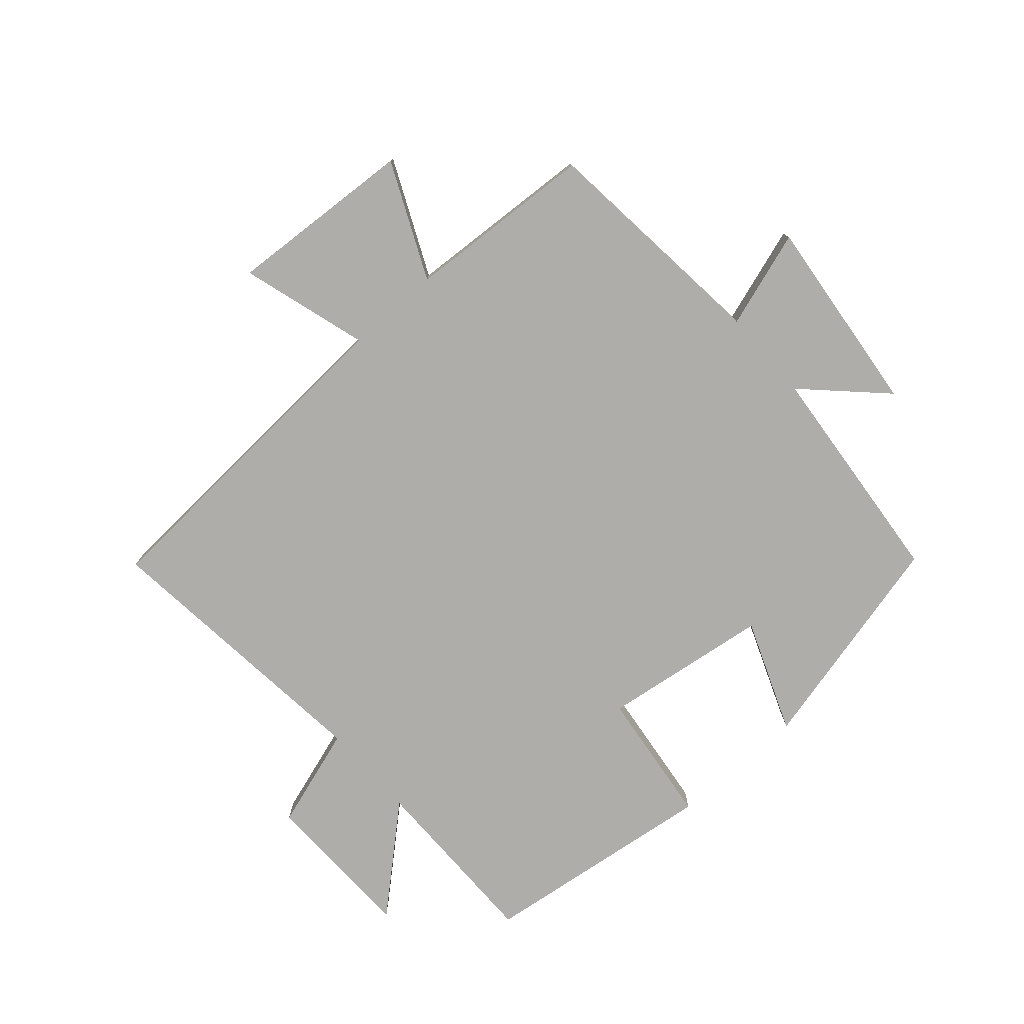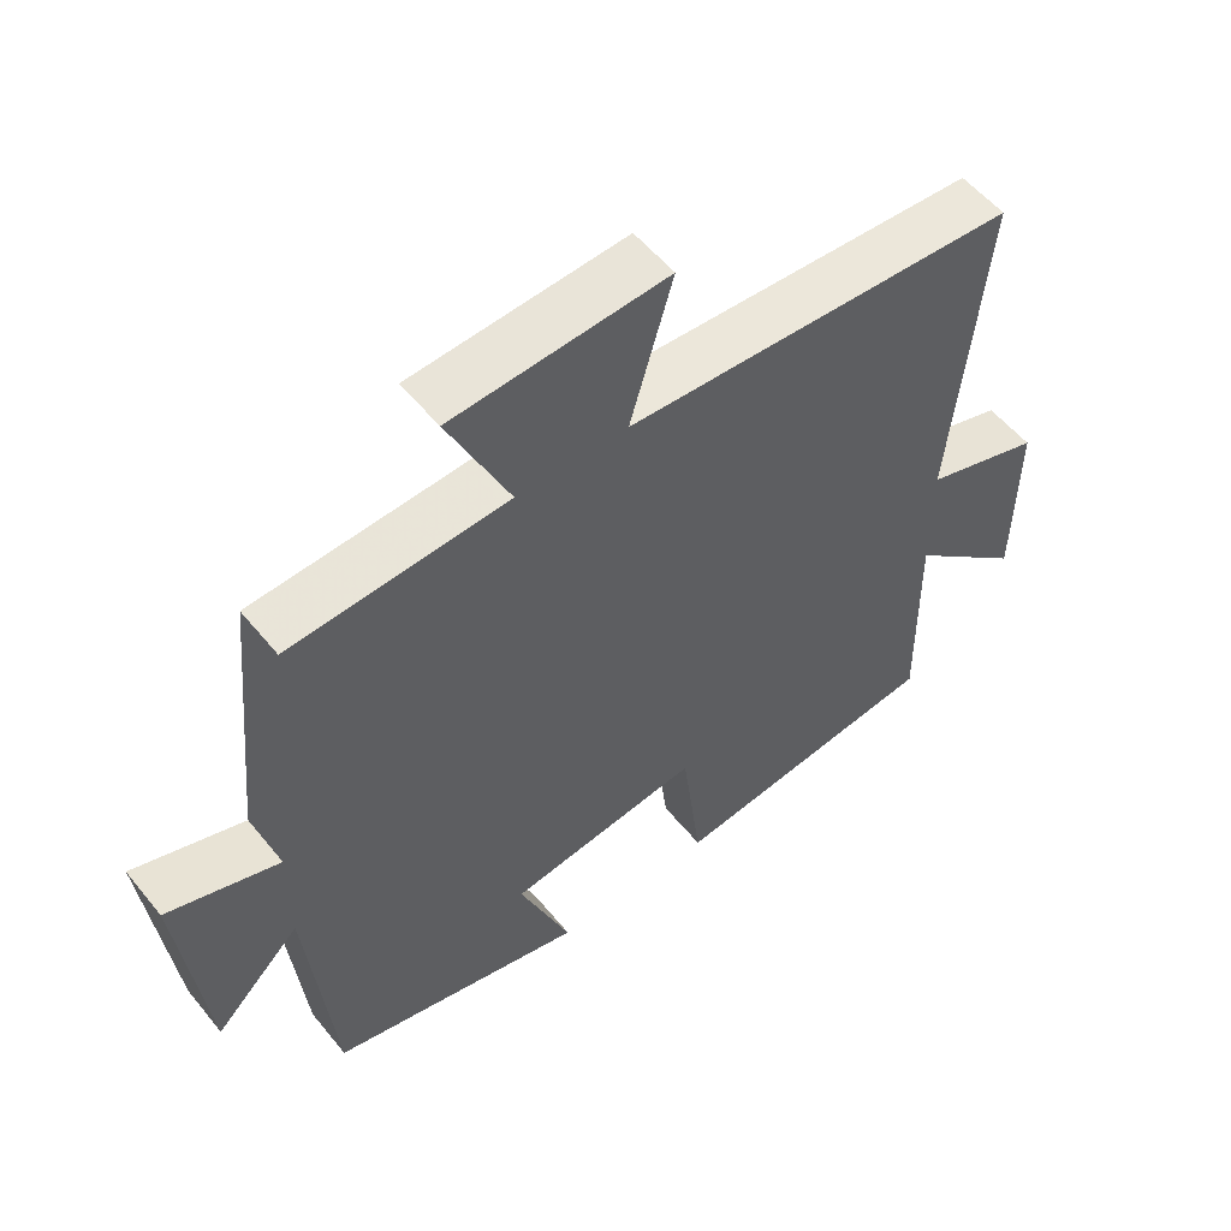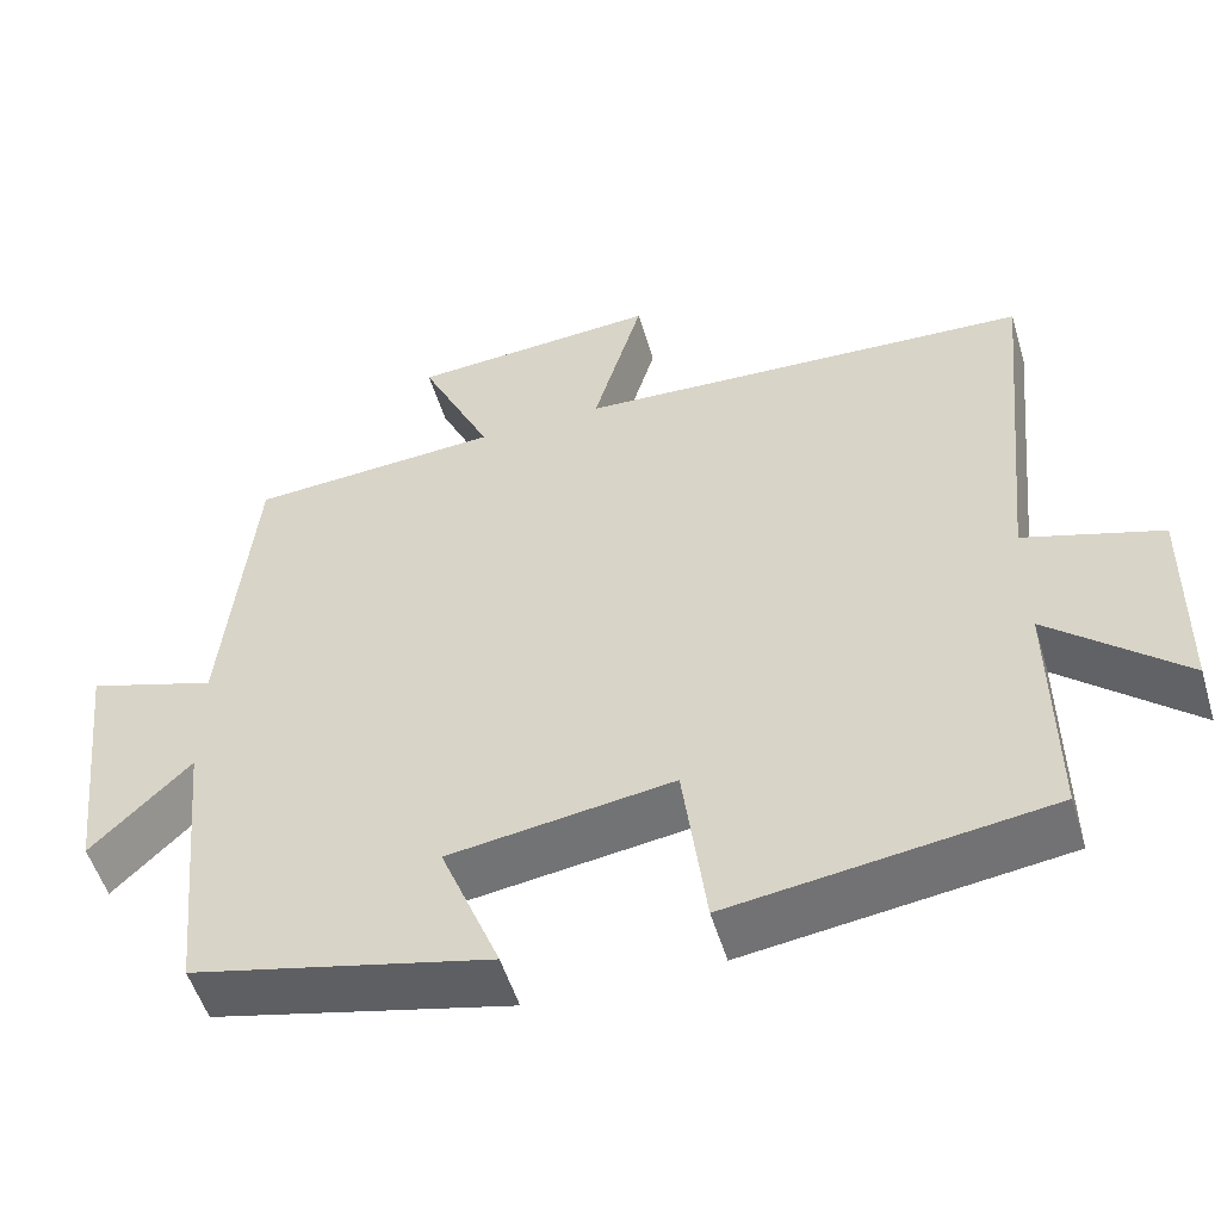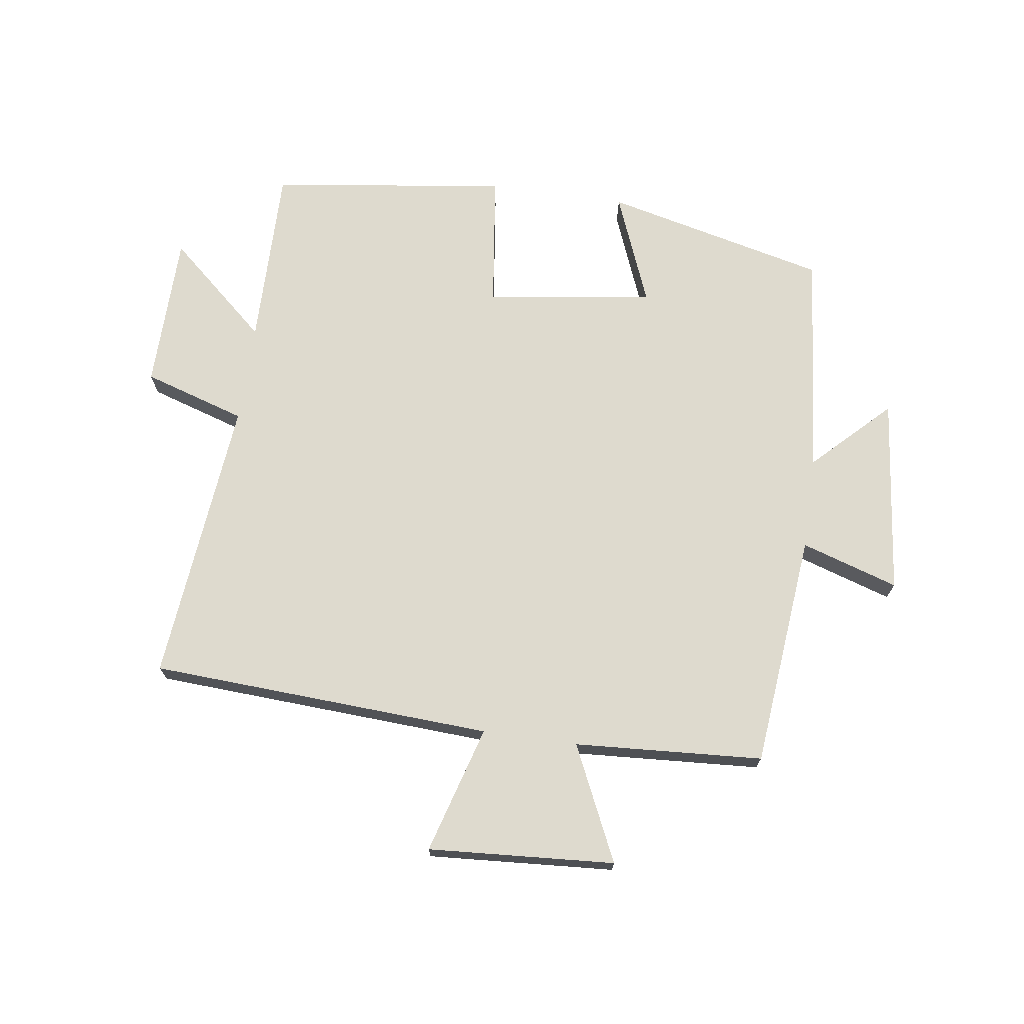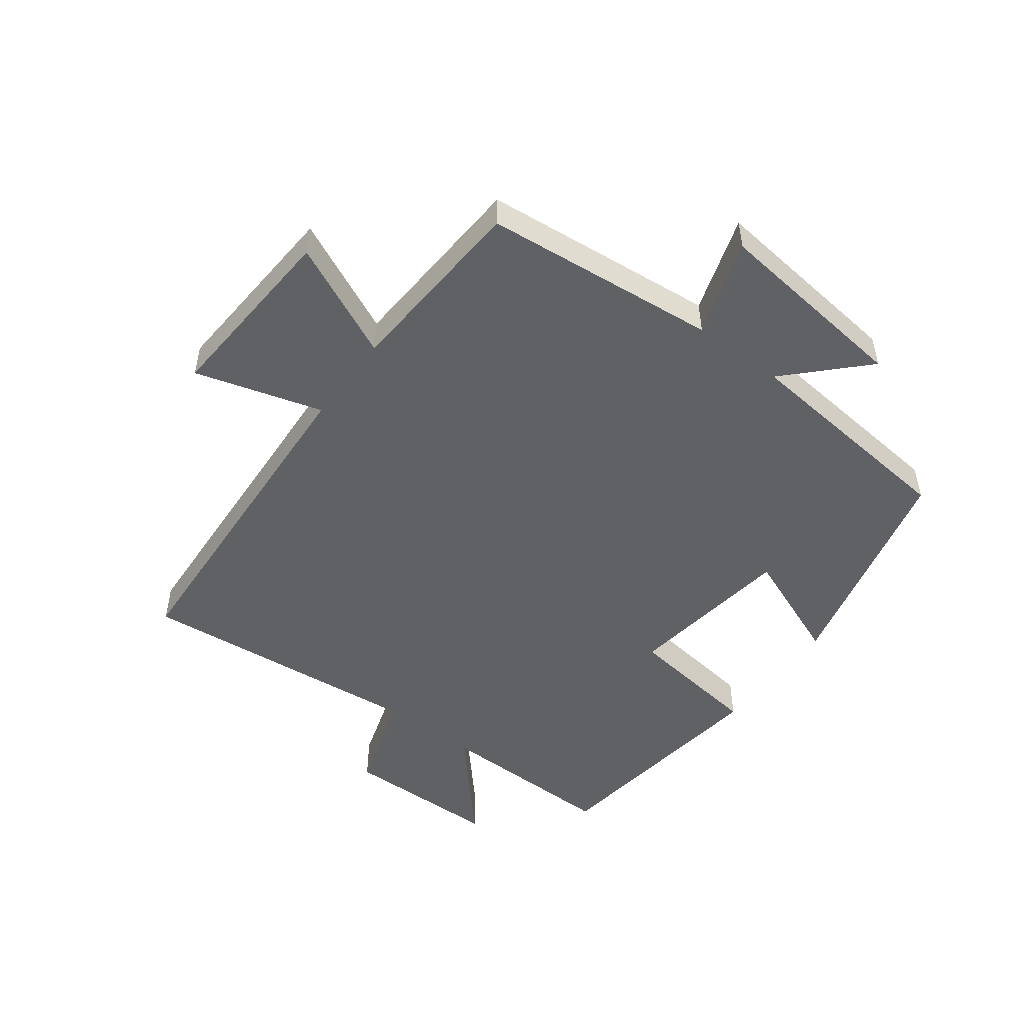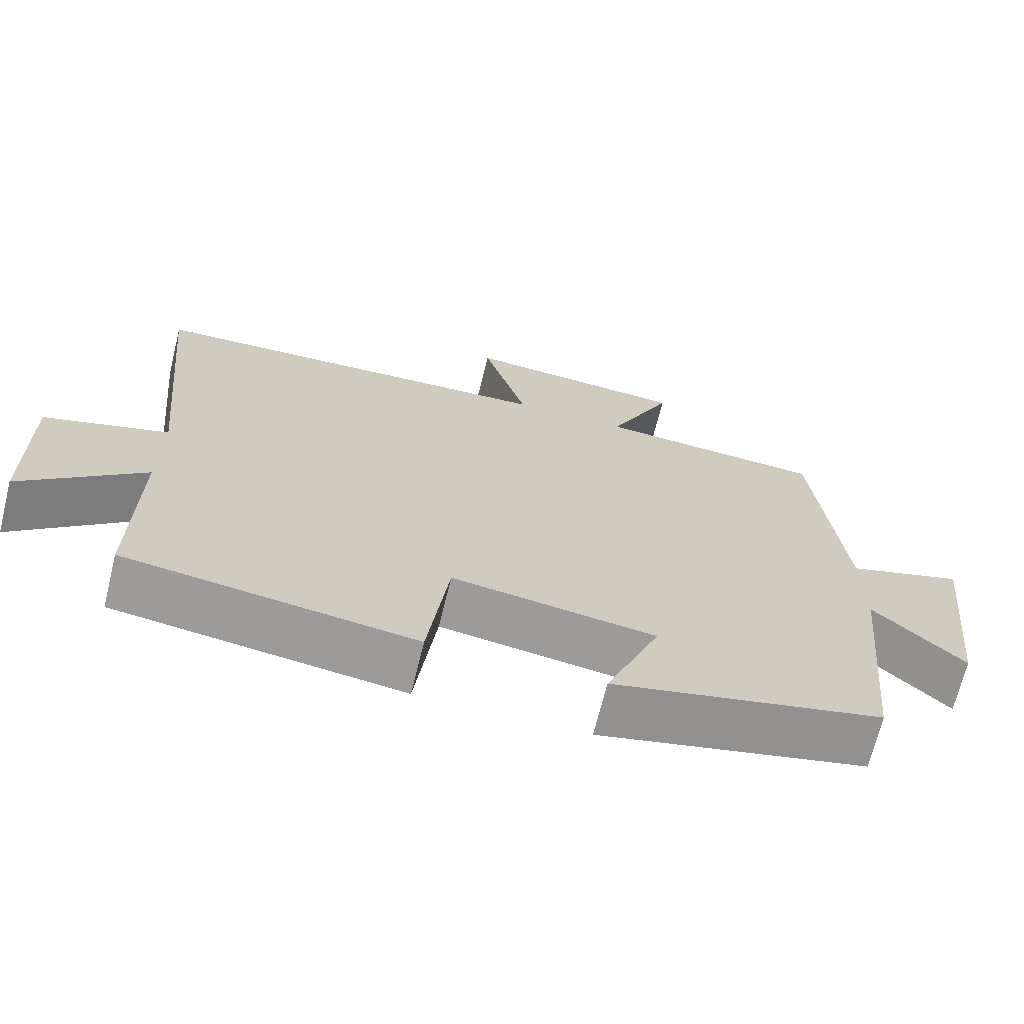
<metadata>
{"format":"obj","ext":"obj","renderer":"f3d","projection":"perspective","resolution":1024,"background":"white","views":[{"elev":-77.2,"azim":41.6,"up":"+Y"},{"elev":54.7,"azim":141.7,"up":"+Z"},{"elev":-53.0,"azim":-163.3,"up":"+Z"},{"elev":71.1,"azim":8.1,"up":"+Y"},{"elev":-50.4,"azim":53.2,"up":"+Y"},{"elev":-69.3,"azim":-13.9,"up":"+Z"}]}
</metadata>
<code>
v 0.463 0.07 0.481
v 0.5 0.07 0.103
v 0.656 0.07 0.153
v 0.62 0.07 -0.167
v 0.5 0.07 -0.049
v 0.464 0.07 -0.414
v 0.105 0.07 -0.5
v 0.177 0.07 -0.319
v -0.093 0.07 -0.281
v -0.121 0.07 -0.5
v -0.503 0.07 -0.449
v -0.5 0.07 -0.155
v -0.661 0.07 -0.297
v -0.665 0.07 -0.045
v -0.5 0.07 0.007
v -0.546 0.07 0.47
v 0.005 0.07 0.5
v -0.055 0.07 0.705
v 0.245 0.07 0.685
v 0.159 0.07 0.5
v 0.463 0 0.481
v 0.5 0 0.103
v 0.656 0 0.153
v 0.62 0 -0.167
v 0.5 0 -0.049
v 0.464 0 -0.414
v 0.105 0 -0.5
v 0.177 0 -0.319
v -0.093 0 -0.281
v -0.121 0 -0.5
v -0.503 0 -0.449
v -0.5 0 -0.155
v -0.661 0 -0.297
v -0.665 0 -0.045
v -0.5 0 0.007
v -0.546 0 0.47
v 0.005 0 0.5
v -0.055 0 0.705
v 0.245 0 0.685
v 0.159 0 0.5
f 17 18 19 20
f 20 1 2
f 17 20 2
f 16 17 2
f 15 16 2
f 12 13 14 15
f 12 15 2
f 9 10 11 12
f 8 9 12 2
f 7 8 2
f 6 7 2
f 5 6 2
f 2 3 4 5
f 40 39 38 37
f 22 21 40
f 22 40 37
f 22 37 36
f 22 36 35
f 35 34 33 32
f 22 35 32
f 32 31 30 29
f 22 32 29 28
f 22 28 27
f 22 27 26
f 22 26 25
f 25 24 23 22
f 1 21 22 2
f 2 22 23 3
f 3 23 24 4
f 4 24 25 5
f 5 25 26 6
f 6 26 27 7
f 7 27 28 8
f 8 28 29 9
f 9 29 30 10
f 10 30 31 11
f 11 31 32 12
f 12 32 33 13
f 13 33 34 14
f 14 34 35 15
f 15 35 36 16
f 16 36 37 17
f 17 37 38 18
f 18 38 39 19
f 19 39 40 20
f 20 40 21 1

</code>
